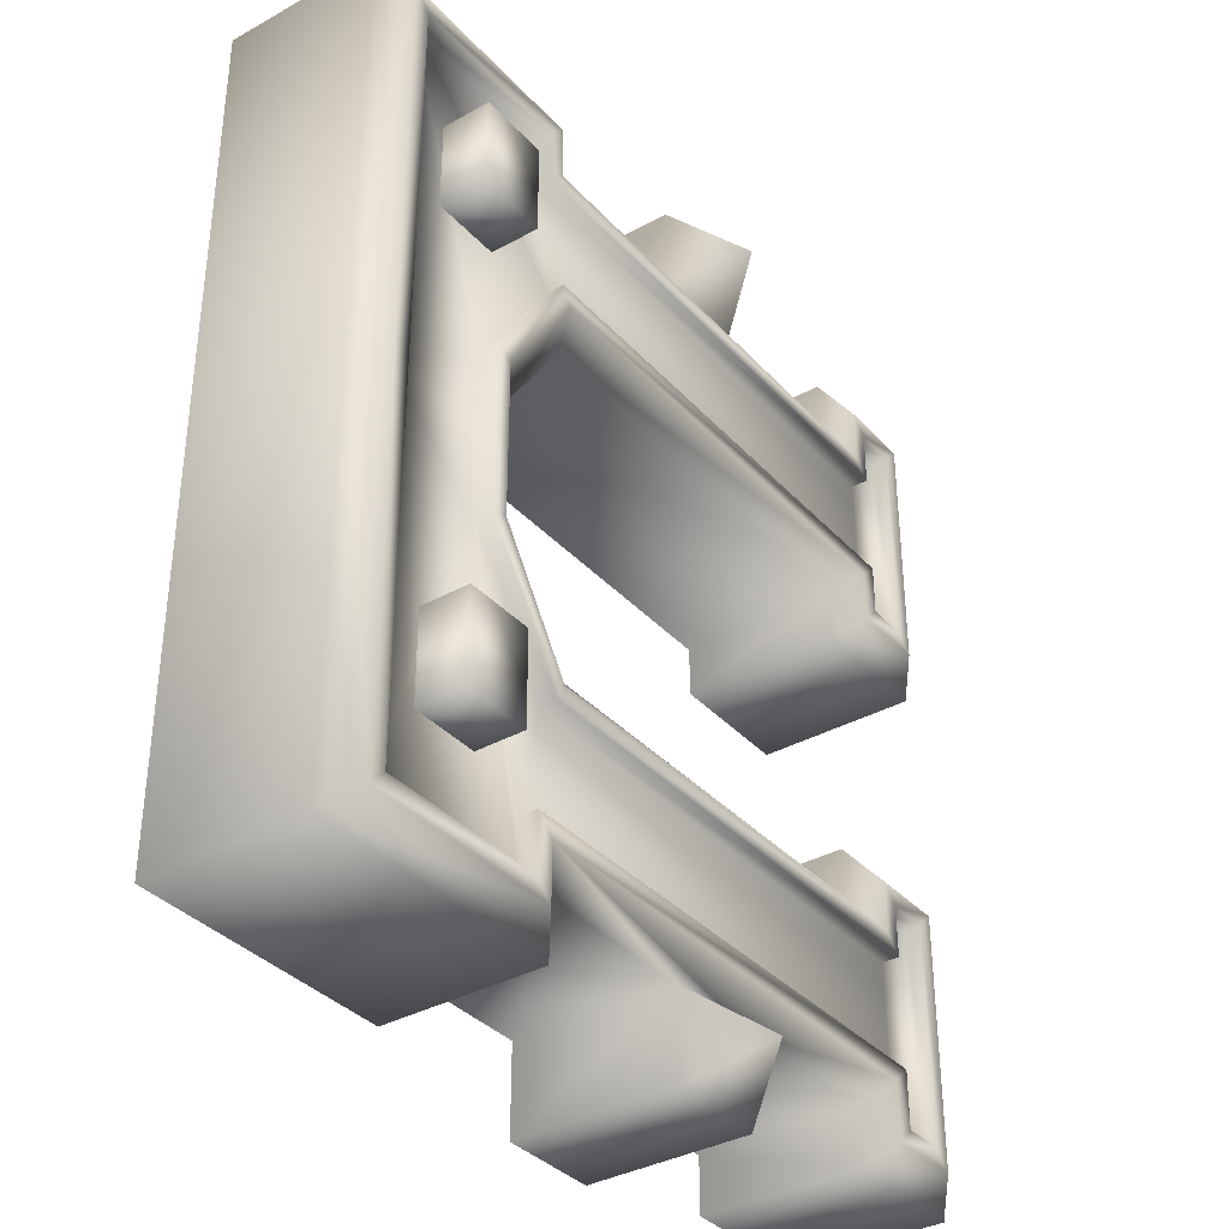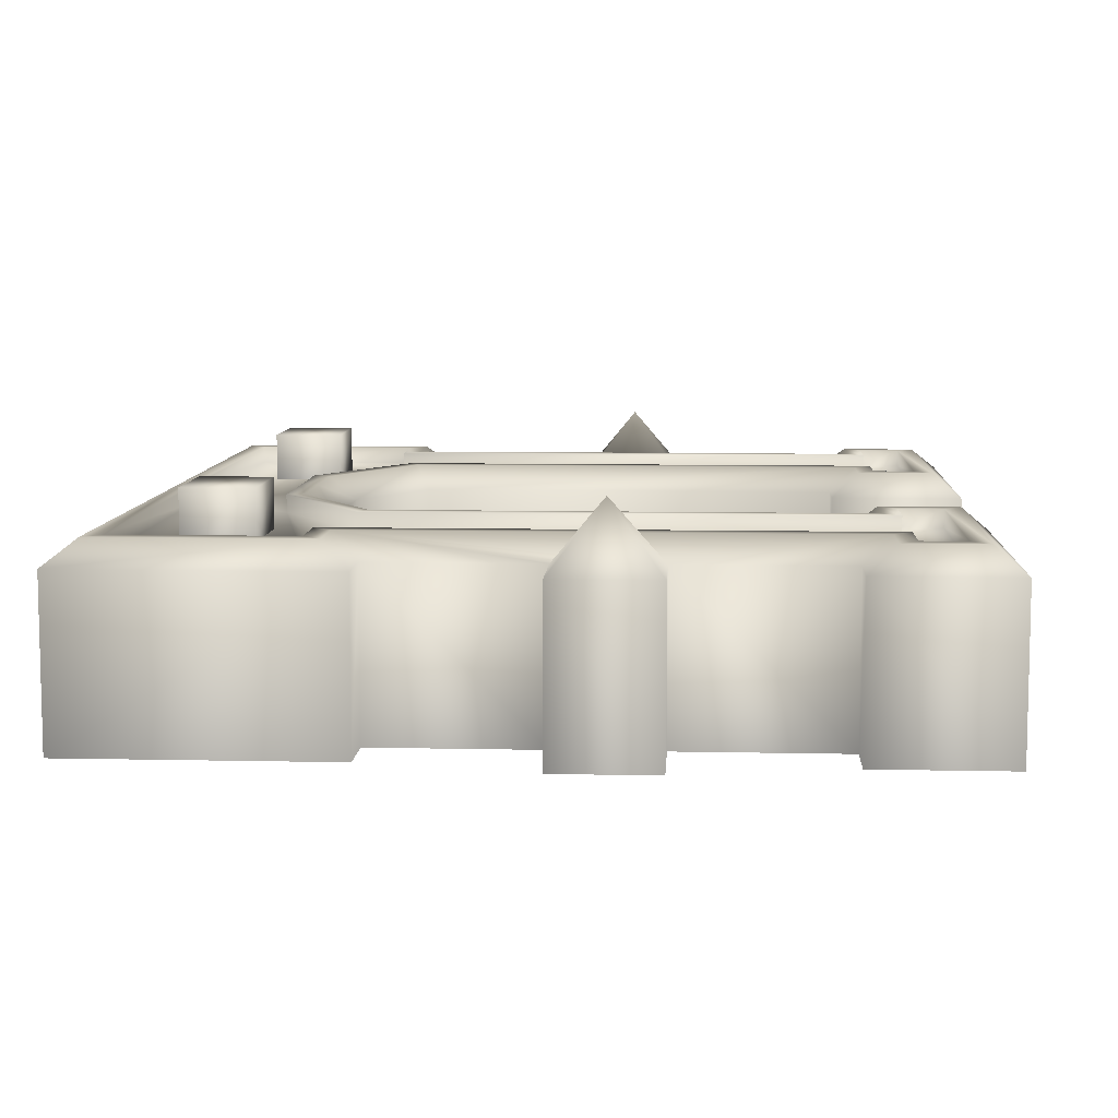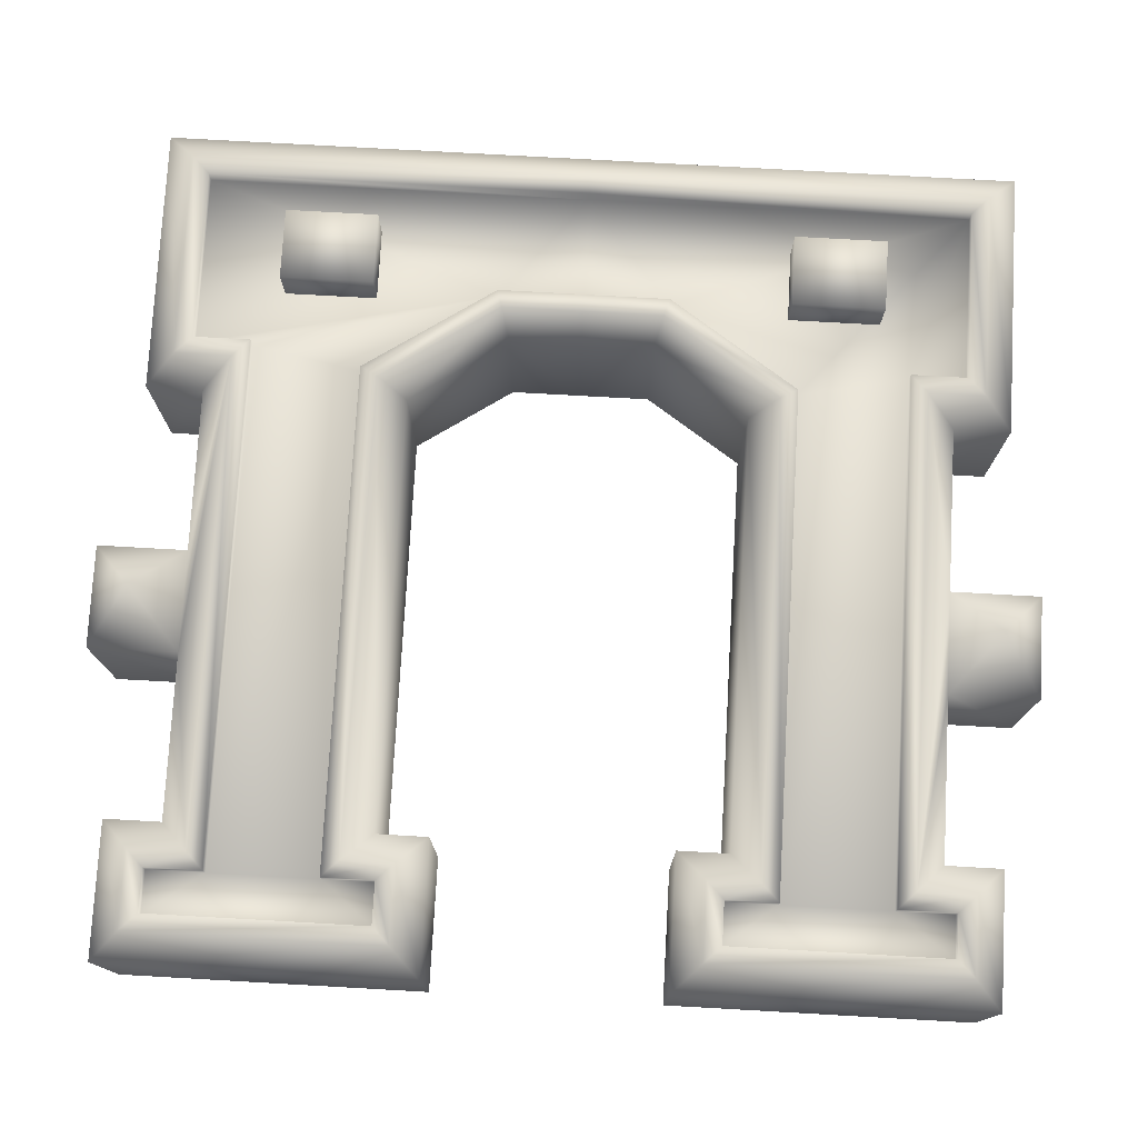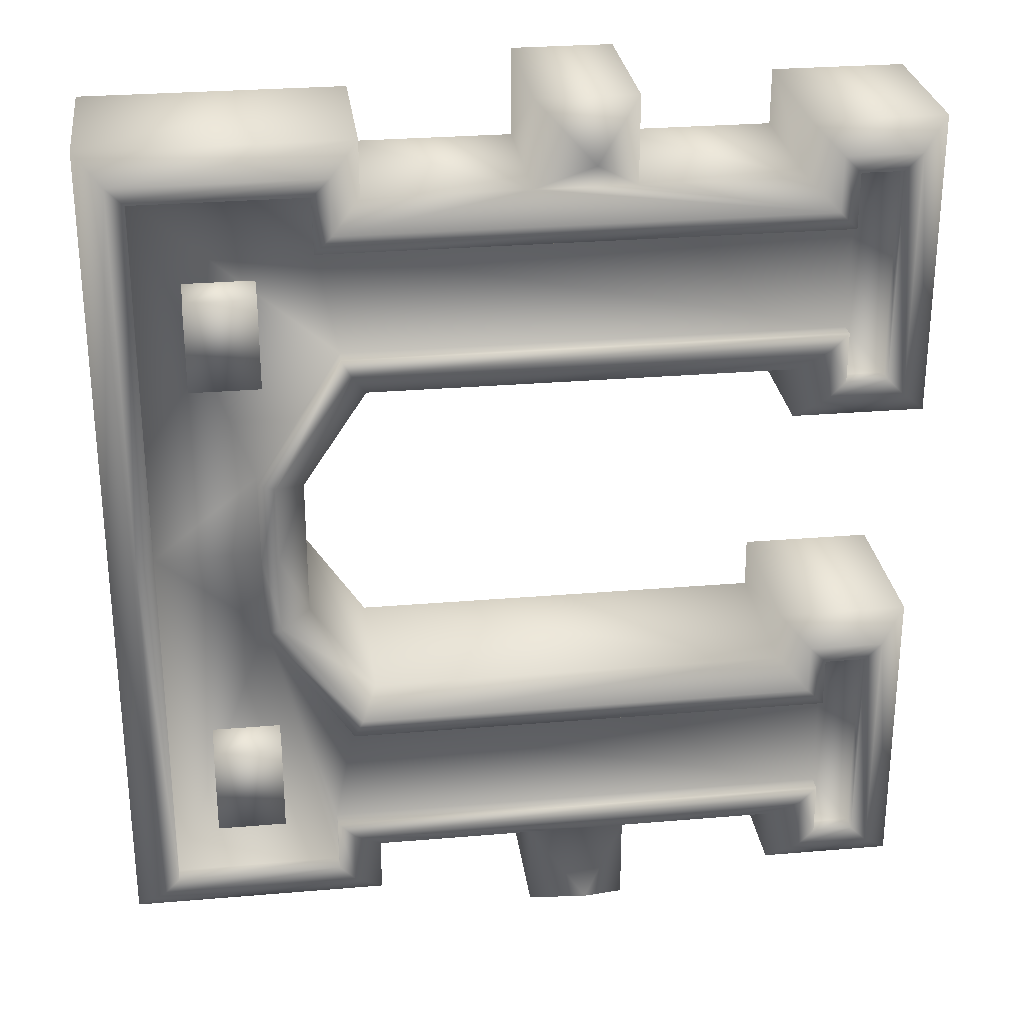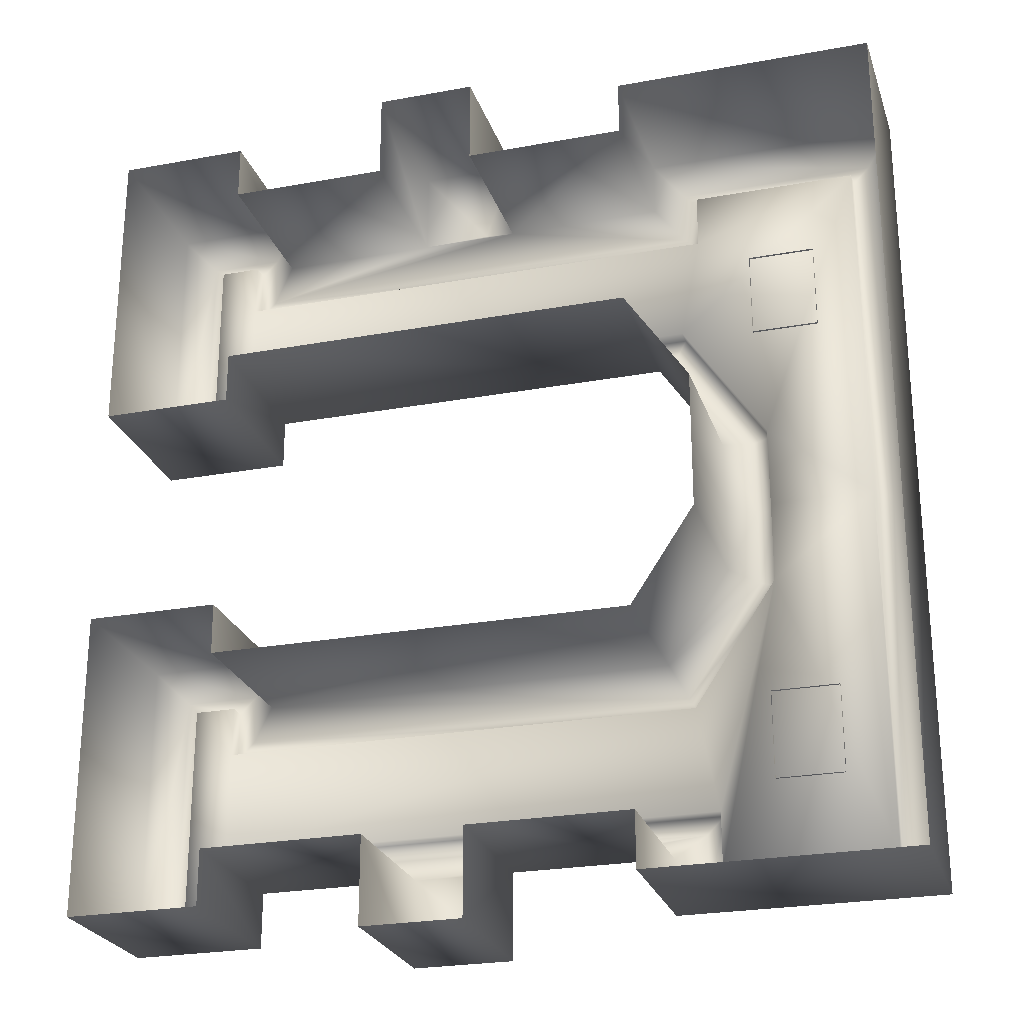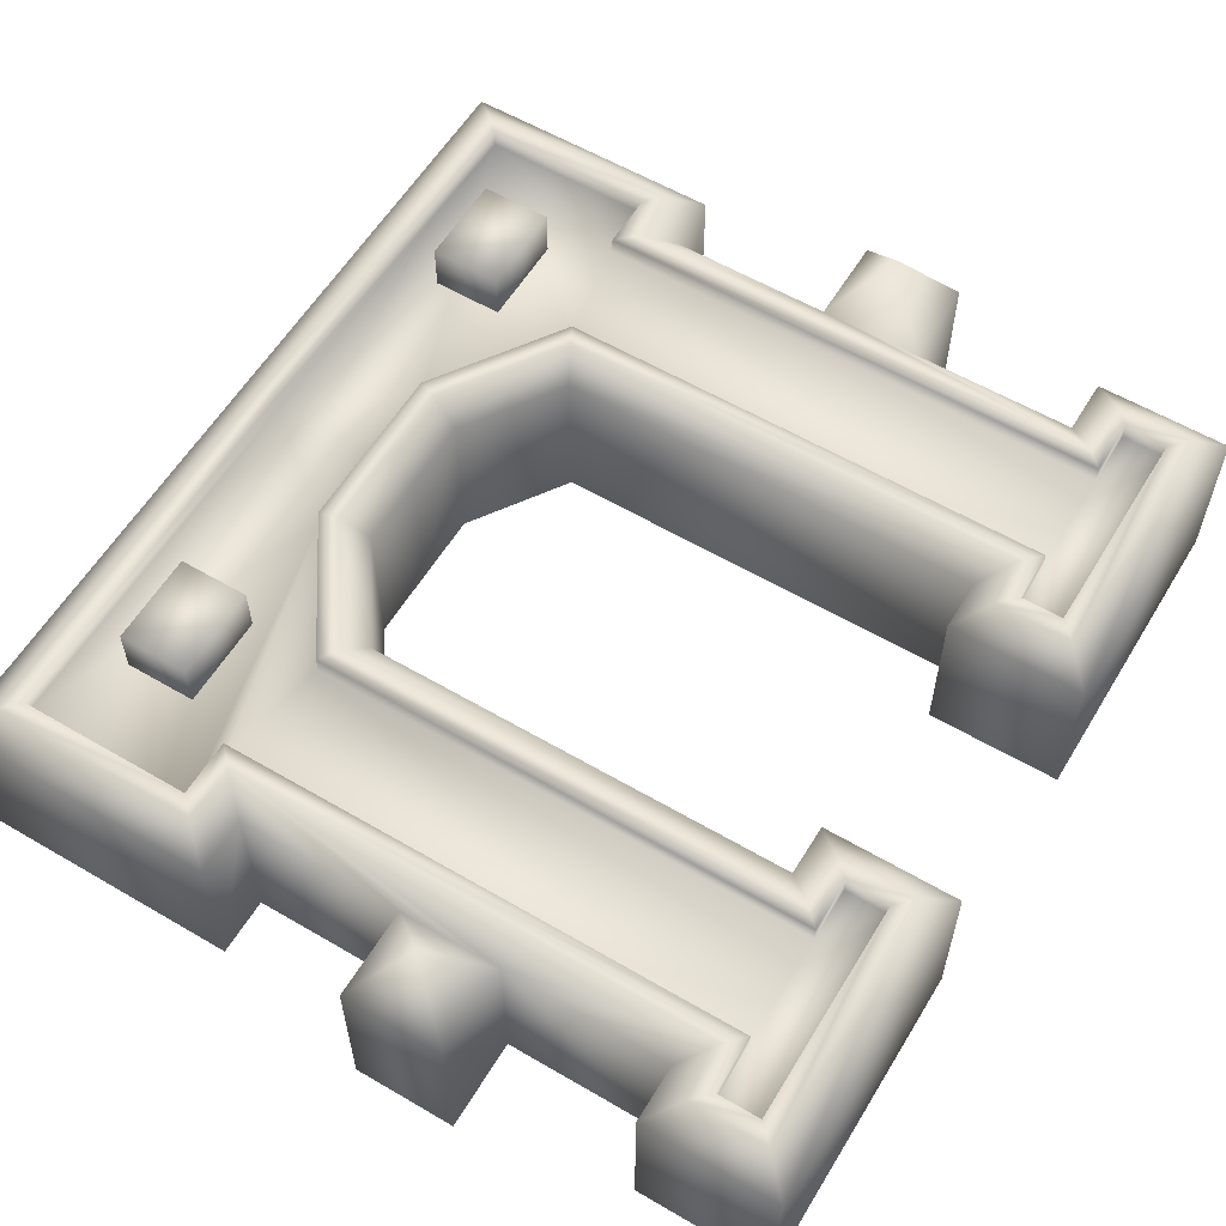
<metadata>
{"format":"obj","ext":"obj","renderer":"f3d","projection":"perspective","resolution":1024,"background":"white","views":[{"elev":-36.0,"azim":126.1,"up":"+Z"},{"elev":8.3,"azim":-176.6,"up":"+Y"},{"elev":76.6,"azim":-86.8,"up":"+Y"},{"elev":27.9,"azim":172.6,"up":"+Z"},{"elev":-25.2,"azim":16.5,"up":"+Z"},{"elev":58.6,"azim":-148.9,"up":"+Y"}]}
</metadata>
<code>
g fcbg_OuterRim_building_21
v 2.027 2.146e-06 -2.091
v 0.7359 0.7965 -2.091
v 0.7359 2.146e-06 -2.091
v 2.027 0.7965 -2.091
v 2.027 0.7965 -2.146e-06
v 2.027 2.146e-06 -2.146e-06
v 2.027 0.7965 2.091
v 2.027 2.146e-06 2.091
v 0.7359 2.146e-06 2.091
v 0.7359 0.7965 2.091
v 1.802 0.8271 1.865
v 0.9614 0.8271 1.865
v 0.9614 0.8271 1.588
v 0.8566 0.8271 1.051
v 1.28 0.8271 0.4171
v -1.593 0.8271 1.051
v 1.802 0.8271 -2.146e-06
v 1.28 0.8271 -2.146e-06
v 1.28 0.8271 -0.4171
v 1.802 0.8271 -1.865
v 0.9614 0.8271 -1.865
v 0.9614 0.8271 -1.588
v 0.8566 0.8271 -1.051
v -1.593 0.8271 -1.588
v -1.593 0.8271 1.588
v -1.593 0.8271 -1.051
v -1.802 0.8271 0.7979
v -1.593 0.8271 0.7979
v -1.802 0.8271 1.865
v -1.593 0.8271 1.865
v -1.802 0.8271 -1.865
v -1.593 0.8271 -1.865
v -1.802 0.8271 -0.7979
v -1.593 0.8271 -0.7979
v 0.7359 0.7965 0.8256
v -1.367 0.7965 0.8256
v -1.367 2.146e-06 0.8256
v 0.7359 2.146e-06 0.8256
v 1.054 0.7965 0.3487
v 1.054 2.146e-06 0.3487
v 1.054 2.146e-06 -2.146e-06
v 1.054 0.7965 2.146e-06
v 1.054 0.7965 -0.3487
v 1.054 2.146e-06 -0.3487
v 0.7359 0.7965 -0.8256
v 0.7359 2.146e-06 -0.8256
v -1.367 0.7965 -0.8256
v -1.367 2.146e-06 -0.8256
v -1.367 0.7965 0.8256
v -1.367 2.146e-06 0.5723
v -1.367 2.146e-06 0.8256
v -1.367 0.7965 0.5723
v -2.027 2.146e-06 0.5723
v -2.027 0.7965 0.5723
v -2.027 2.146e-06 2.091
v -2.027 0.7965 2.091
v -1.367 2.146e-06 2.091
v -1.367 0.7965 2.091
v -1.367 0.7965 1.813
v -1.367 2.146e-06 1.813
v -1.367 2.146e-06 -0.8256
v -1.367 0.7891 -0.5723
v -1.367 0.7965 -0.8256
v -1.367 -0.007401 -0.5723
v -2.027 0.7891 -0.5723
v -2.027 -0.007401 -0.5723
v -2.027 0.7965 -2.091
v -2.027 2.146e-06 -2.091
v -1.367 0.7965 -2.091
v -1.367 2.146e-06 -2.091
v -1.367 2.146e-06 -1.813
v -1.367 0.7965 -1.813
v -0.5636 0.7965 2.249
v -0.06787 0.7965 2.249
v -0.06787 2.146e-06 2.249
v -0.5636 2.146e-06 2.249
v -0.5636 0.7965 1.813
v -0.5636 2.146e-06 1.813
v -1.367 0.7965 1.813
v -1.367 2.146e-06 1.813
v -0.5636 2.146e-06 -2.249
v -0.06787 2.146e-06 -2.249
v -0.06787 0.7965 -2.249
v -0.5636 0.7965 -2.249
v -0.5636 2.146e-06 -1.813
v -0.5636 0.7965 -1.813
v -1.367 2.146e-06 -1.813
v -1.367 0.7965 -1.813
v 0.7359 2.146e-06 -2.091
v 0.7359 0.7965 -2.091
v 0.7359 0.7965 -1.813
v 0.7359 2.146e-06 -1.813
v 0.7359 0.7965 2.091
v 0.7359 2.146e-06 2.091
v 0.7359 2.146e-06 1.813
v 0.7359 0.7965 1.813
v 1.574 0.8134 0.9959
v 1.574 1.064 0.9959
v 1.234 1.064 0.9959
v 1.234 0.8134 0.9959
v 1.234 0.8134 0.9959
v 1.234 1.064 1.442
v 1.234 0.8134 1.442
v 1.234 1.064 0.9959
v 1.574 1.064 0.9959
v 1.574 1.064 1.442
v 1.234 0.8134 1.442
v 1.574 0.8134 1.442
v 1.574 0.8134 1.442
v 1.574 1.064 1.442
v 1.574 1.064 0.9959
v 1.574 0.8134 0.9959
v 1.574 0.8134 -1.451
v 1.574 1.064 -1.451
v 1.234 1.064 -1.451
v 1.234 0.8134 -1.451
v 1.234 0.8134 -1.451
v 1.234 1.064 -1.006
v 1.234 0.8134 -1.006
v 1.234 1.064 -1.451
v 1.574 1.064 -1.451
v 1.574 1.064 -1.006
v 1.234 0.8134 -1.006
v 1.574 0.8134 -1.006
v 1.574 0.8134 -1.006
v 1.574 1.064 -1.006
v 1.574 1.064 -1.451
v 1.574 0.8134 -1.451
v 0.7359 2.146e-06 1.813
v -0.06787 0.7965 1.813
v 0.7359 0.7965 1.813
v -0.06787 2.146e-06 1.813
v -0.06787 0.7965 2.249
v -0.06787 2.146e-06 2.249
v 0.7359 0.7965 -1.813
v -0.06787 2.146e-06 -1.813
v 0.7359 2.146e-06 -1.813
v -0.06787 0.7965 -1.813
v -0.06787 2.146e-06 -2.249
v -0.06787 0.7965 -2.249
v -0.06787 0.7965 -2.249
v -0.3157 1.11 -2.027
v -0.5636 0.7965 -2.249
v -0.06787 0.7965 -1.813
v -0.5636 0.7965 -1.813
v -0.5636 0.7965 2.249
v -0.3157 1.11 2.027
v -0.06787 0.7965 2.249
v -0.5636 0.7965 1.813
v -0.06787 0.7965 1.813
v 1.28 0.912 0.4171
v 1.28 0.8271 0.4171
v 0.8566 0.8271 1.051
v 1.28 0.8271 -2.146e-06
v 0.8566 0.912 1.051
v -1.593 0.8271 1.051
v 1.28 0.912 -2.146e-06
v 1.28 0.8271 -0.4171
v 1.194 0.912 0.3912
v -1.593 0.912 1.051
v -1.593 0.8271 0.7979
v 0.8109 0.912 0.9658
v -1.593 0.912 0.7979
v -1.802 0.8271 0.7979
v -1.507 0.912 0.9658
v -1.802 0.912 0.7979
v -1.802 0.8271 1.865
v -1.507 0.912 0.7125
v -1.802 0.912 1.865
v -1.593 0.8271 1.865
v -1.887 0.912 0.7125
v -1.593 0.912 1.865
v -1.593 0.8271 1.588
v -1.887 0.912 1.951
v -1.593 0.912 1.588
v 0.9614 0.8271 1.588
v -1.507 0.912 1.951
v -1.507 0.912 1.673
v 0.9614 0.912 1.588
v 0.9614 0.8271 1.865
v 0.9614 0.912 1.865
v 1.802 0.8271 1.865
v 0.8761 0.912 1.673
v -2.027 0.7965 0.5723
v -1.367 0.7965 0.5723
v -2.027 0.7965 2.091
v -1.367 0.7965 2.091
v -1.367 0.7965 0.8256
v 0.7359 0.7965 0.8256
v -1.367 0.7965 1.813
v -0.5636 0.7965 1.813
v -0.06787 0.7965 1.813
v 1.054 0.7965 0.3487
v 0.7359 0.7965 1.813
v 1.194 0.912 2.146e-06
v 1.054 0.7965 2.146e-06
v 1.054 0.7965 -0.3487
v 0.8761 0.912 1.951
v 0.7359 0.7965 2.091
v 1.194 0.912 -0.3912
v 0.7359 0.7965 -0.8256
v 1.887 0.912 1.951
v 2.027 0.7965 2.091
v 2.027 0.7965 -2.146e-06
v 1.802 0.912 1.865
v 1.28 0.912 -0.4171
v 0.8109 0.912 -0.9658
v -1.367 0.7965 -0.8256
v 0.8566 0.912 -1.051
v 0.8566 0.8271 -1.051
v -1.507 0.912 -0.9658
v -1.367 0.7891 -0.5723
v -1.593 0.912 -1.051
v -1.593 0.8271 -1.051
v -1.507 0.912 -0.7125
v -2.027 0.7891 -0.5723
v -1.593 0.912 -0.7979
v -1.593 0.8271 -0.7979
v -1.887 0.912 -0.7125
v -2.027 0.7965 -2.091
v -1.802 0.912 -0.7979
v -1.802 0.8271 -0.7979
v -1.887 0.912 -1.951
v -1.367 0.7965 -2.091
v -1.802 0.912 -1.865
v -1.802 0.8271 -1.865
v -1.507 0.912 -1.951
v -1.367 0.7965 -1.813
v -1.593 0.912 -1.865
v -1.593 0.8271 -1.865
v -1.507 0.912 -1.673
v -0.5636 0.7965 -1.813
v 0.8761 0.912 -1.673
v -0.06787 0.7965 -1.813
v 0.7359 0.7965 -1.813
v 0.7359 0.7965 -2.091
v -1.593 0.912 -1.588
v -1.593 0.8271 -1.588
v 0.9614 0.912 -1.588
v 0.9614 0.8271 -1.588
v 0.8761 0.912 -1.951
v 2.027 0.7965 -2.091
v 0.9614 0.912 -1.865
v 0.9614 0.8271 -1.865
v 1.887 0.912 -1.951
v 1.802 0.912 -1.865
v 1.802 0.8271 -1.865
v 1.802 0.8271 -2.146e-06
v 1.887 0.912 -2.146e-06
v 1.802 0.912 -2.146e-06
g fcbg_OuterRim_building_21_0
f 3 2 1
f 2 4 1
f 4 5 1
f 5 6 1
f 5 7 6
f 7 8 6
f 8 7 9
f 7 10 9
f 13 12 11
f 14 13 11
f 11 15 14
f 14 16 13
f 11 17 15
f 17 18 15
f 18 17 19
f 17 20 19
f 19 20 21
f 21 22 19
f 22 23 19
f 22 24 23
f 16 25 13
f 24 26 23
f 16 27 25
f 16 28 27
f 27 29 25
f 25 29 30
f 24 31 26
f 32 31 24
f 31 33 26
f 33 34 26
f 37 36 35
f 38 37 35
f 35 39 38
f 39 40 38
f 41 40 39
f 42 41 39
f 41 42 43
f 44 41 43
f 44 43 45
f 46 44 45
f 45 47 46
f 47 48 46
f 51 50 49
f 50 52 49
f 50 53 52
f 53 54 52
f 54 53 55
f 56 54 55
f 56 55 57
f 58 56 57
f 59 58 57
f 60 59 57
f 63 62 61
f 62 64 61
f 62 65 64
f 65 66 64
f 66 65 67
f 68 66 67
f 68 67 69
f 70 68 69
f 70 69 71
f 69 72 71
f 75 74 73
f 76 75 73
f 76 73 77
f 78 76 77
f 78 77 79
f 80 78 79
f 83 82 81
f 84 83 81
f 84 81 85
f 86 84 85
f 86 85 87
f 88 86 87
f 91 90 89
f 92 91 89
f 95 94 93
f 96 95 93
f 99 98 97
f 100 99 97
f 103 102 101
f 102 104 101
f 104 102 105
f 102 106 105
f 106 102 107
f 108 106 107
f 111 110 109
f 112 111 109
f 115 114 113
f 116 115 113
f 119 118 117
f 118 120 117
f 120 118 121
f 118 122 121
f 122 118 123
f 124 122 123
f 127 126 125
f 128 127 125
f 131 130 129
f 130 132 129
f 130 133 132
f 133 134 132
f 137 136 135
f 136 138 135
f 136 139 138
f 139 140 138
f 143 142 141
f 141 142 144
f 145 142 143
f 144 142 145
f 148 147 146
f 146 147 149
f 150 147 148
f 149 147 150
f 153 152 151
f 152 154 151
f 155 153 151
f 156 153 155
f 154 157 151
f 154 158 157
f 155 151 159
f 151 157 159
f 160 156 155
f 161 156 160
f 162 155 159
f 160 155 162
f 163 161 160
f 164 161 163
f 165 160 162
f 163 160 165
f 166 164 163
f 167 164 166
f 168 163 165
f 166 163 168
f 169 167 166
f 170 167 169
f 171 166 168
f 169 166 171
f 172 170 169
f 173 170 172
f 174 169 171
f 172 169 174
f 175 173 172
f 176 173 175
f 177 172 174
f 175 172 177
f 178 175 177
f 179 176 175
f 179 175 178
f 180 176 179
f 181 180 179
f 182 180 181
f 183 179 178
f 181 179 183
f 174 171 184
f 184 171 185
f 186 174 184
f 177 174 186
f 171 168 185
f 187 177 186
f 178 177 187
f 185 168 188
f 168 165 188
f 188 165 189
f 165 162 189
f 190 178 187
f 191 178 190
f 178 191 192
f 189 162 193
f 183 178 192
f 162 159 193
f 194 183 192
f 159 195 193
f 195 196 193
f 196 195 197
f 157 195 159
f 198 183 194
f 199 198 194
f 198 181 183
f 195 200 197
f 195 157 200
f 197 200 201
f 202 198 199
f 203 202 199
f 202 203 204
f 205 181 198
f 202 205 198
f 205 182 181
f 157 206 200
f 158 206 157
f 200 207 201
f 200 206 207
f 201 207 208
f 206 158 209
f 206 209 207
f 158 210 209
f 207 211 208
f 207 209 211
f 208 211 212
f 209 210 213
f 209 213 211
f 210 214 213
f 211 215 212
f 211 213 215
f 212 215 216
f 213 214 217
f 213 217 215
f 214 218 217
f 215 219 216
f 215 217 219
f 216 219 220
f 217 218 221
f 217 221 219
f 218 222 221
f 219 223 220
f 219 221 223
f 220 223 224
f 221 222 225
f 221 225 223
f 222 226 225
f 223 227 224
f 223 225 227
f 224 227 228
f 225 226 229
f 225 229 227
f 226 230 229
f 227 231 228
f 227 229 231
f 228 231 232
f 231 233 232
f 233 234 232
f 234 233 235
f 235 233 236
f 229 230 237
f 229 237 231
f 231 237 233
f 230 238 237
f 237 238 239
f 237 239 233
f 238 240 239
f 233 241 236
f 233 239 241
f 236 241 242
f 239 240 243
f 239 243 241
f 240 244 243
f 241 245 242
f 241 243 245
f 242 245 204
f 243 244 246
f 243 246 245
f 244 247 246
f 247 248 246
f 245 249 204
f 245 246 249
f 249 202 204
f 205 202 249
f 248 250 246
f 246 250 249
f 250 205 249
f 248 182 250
f 182 205 250

</code>
